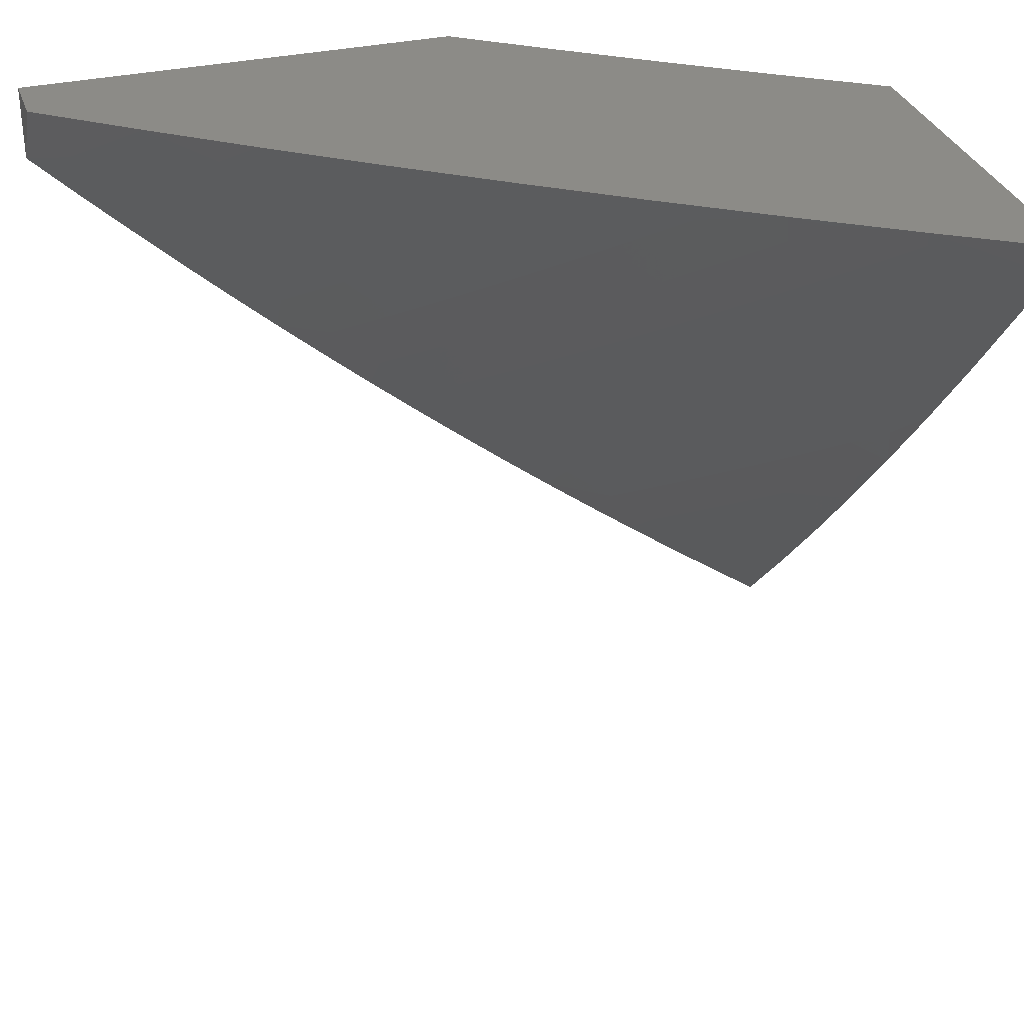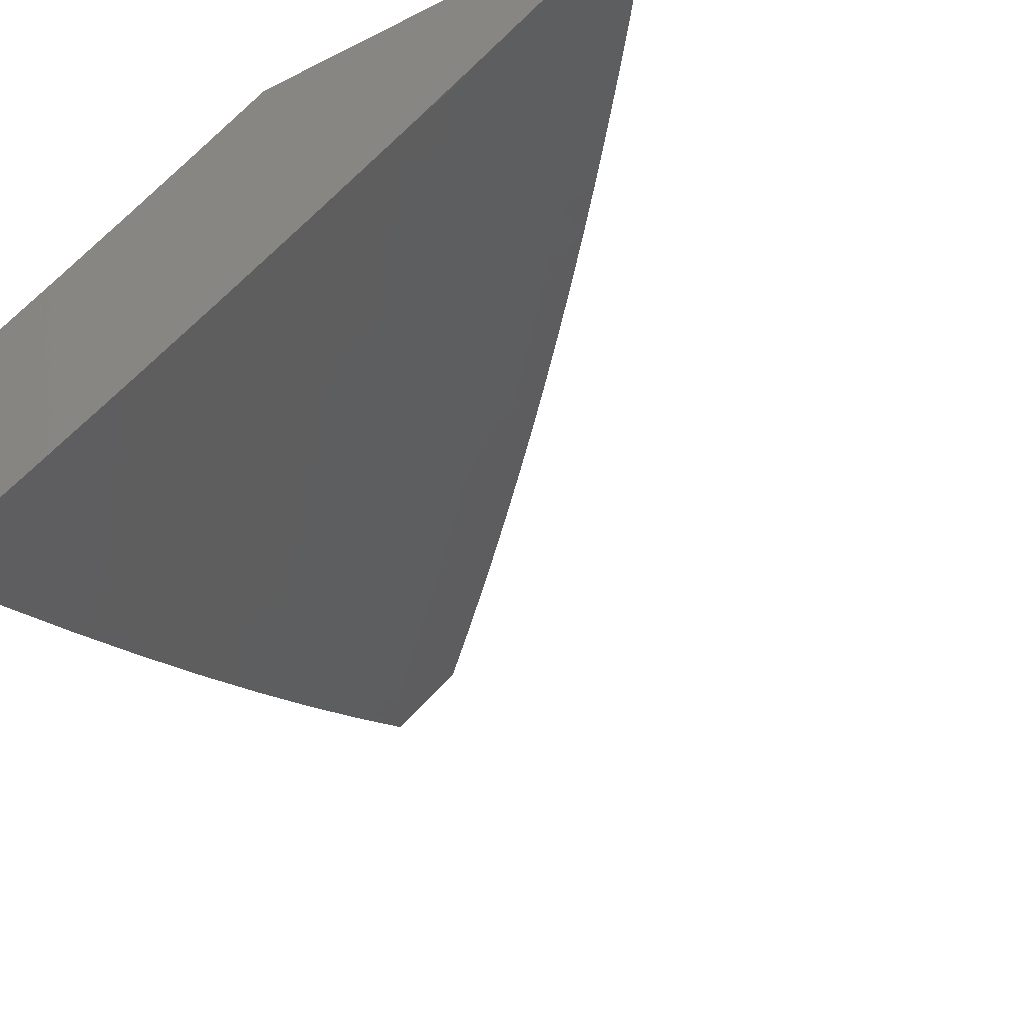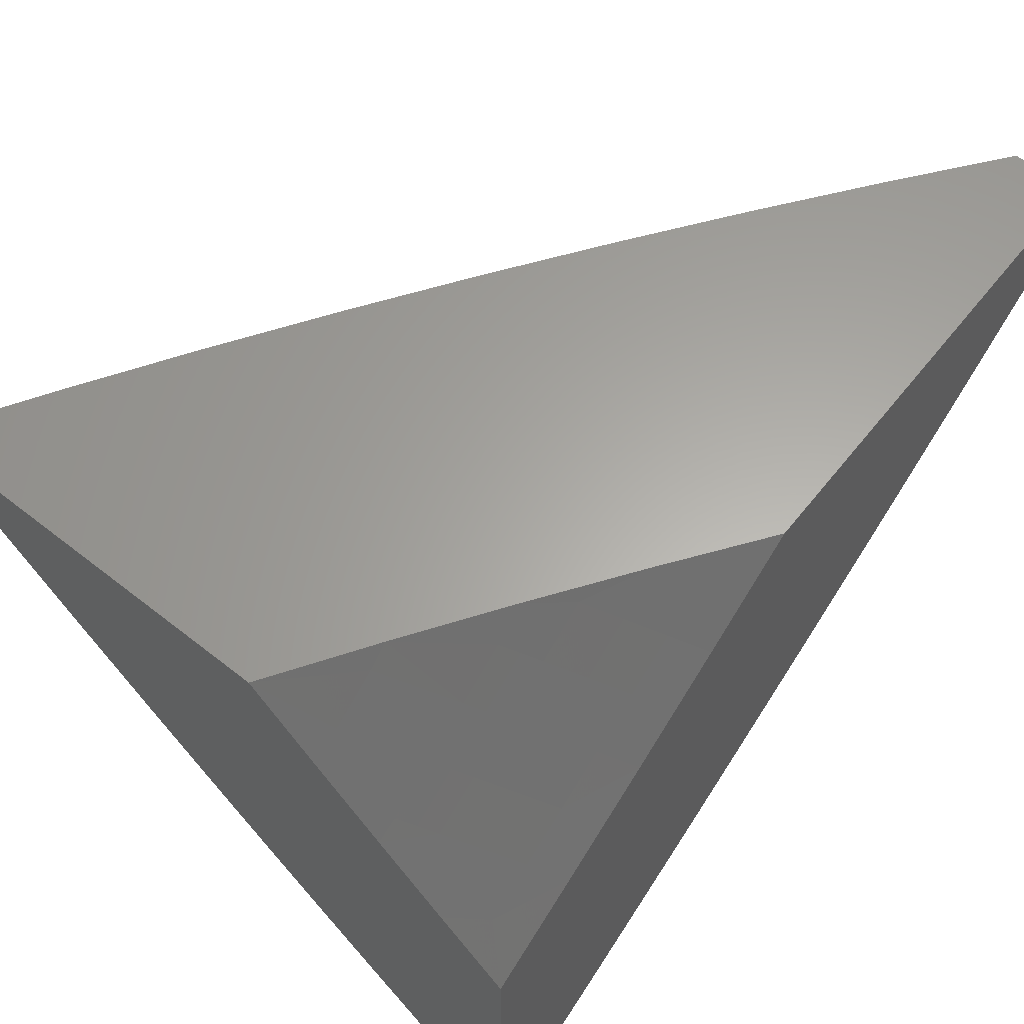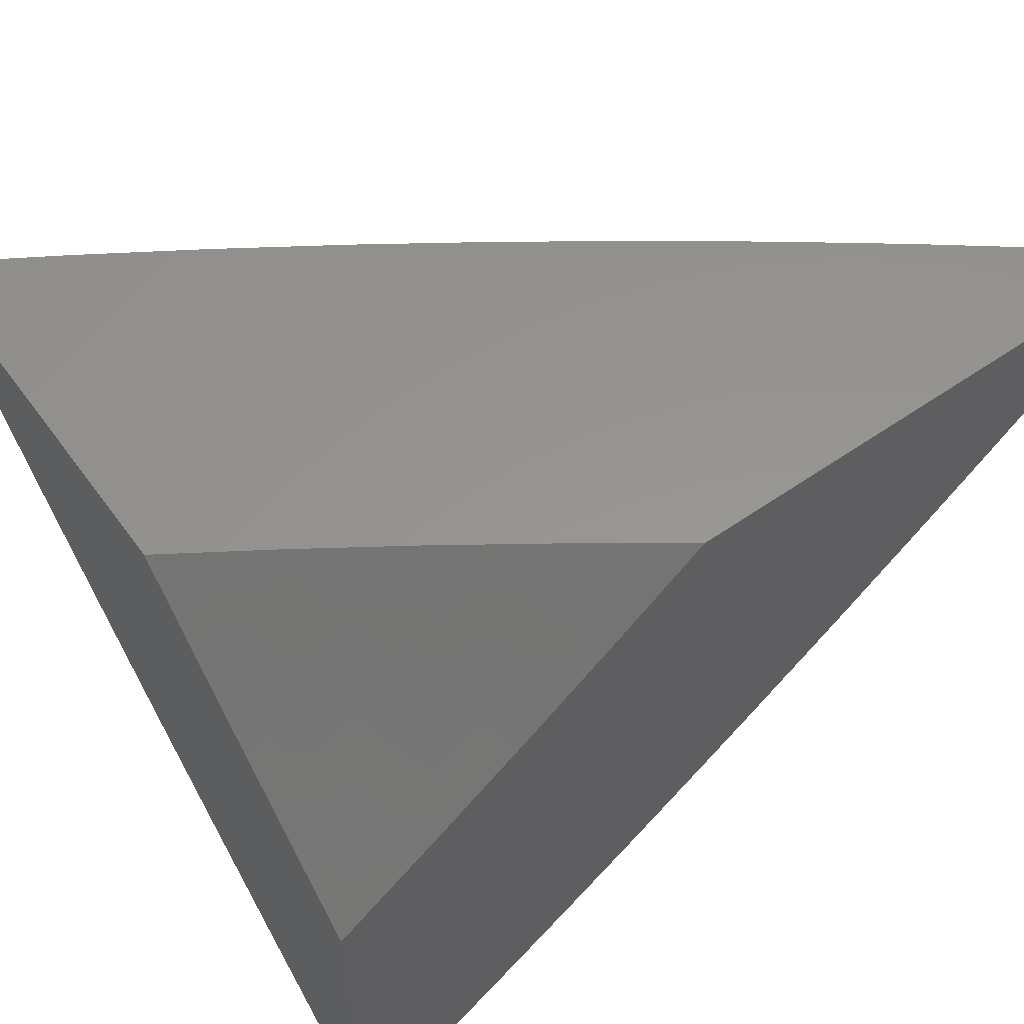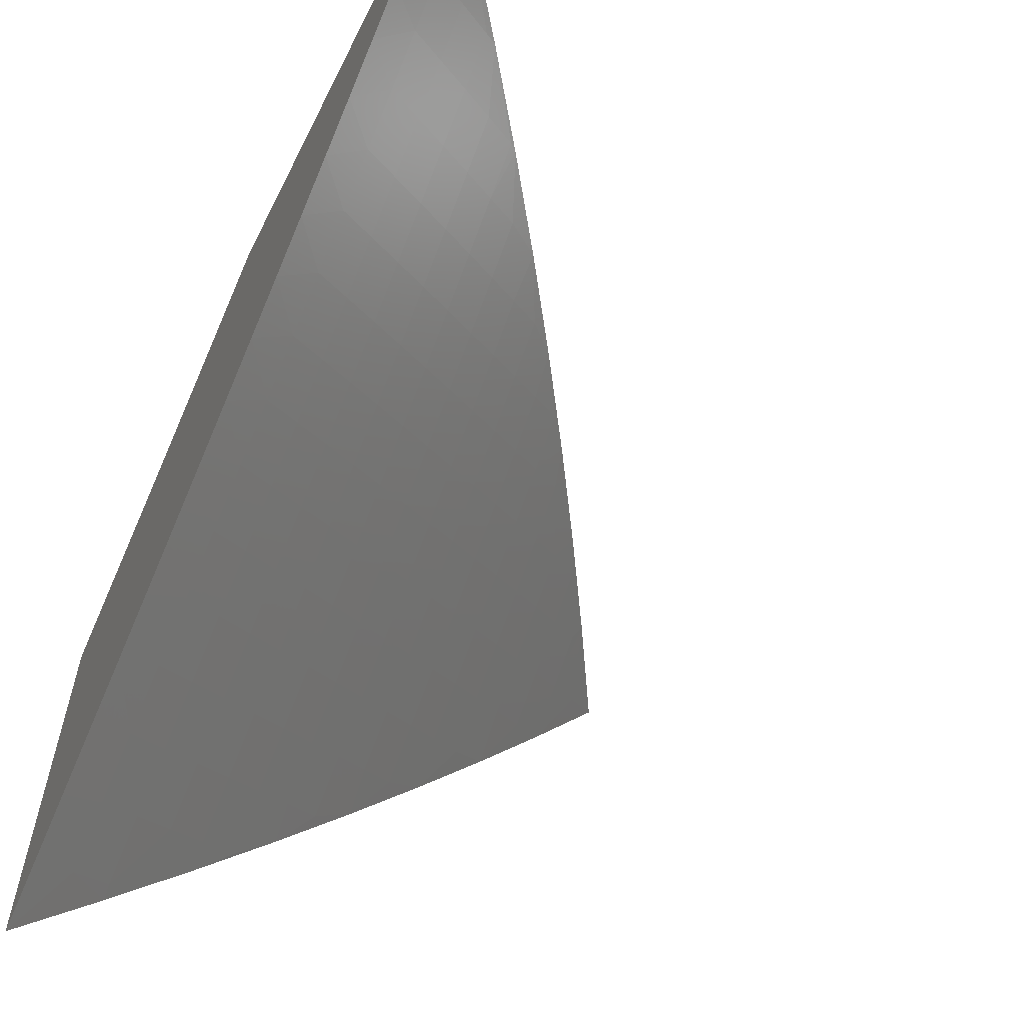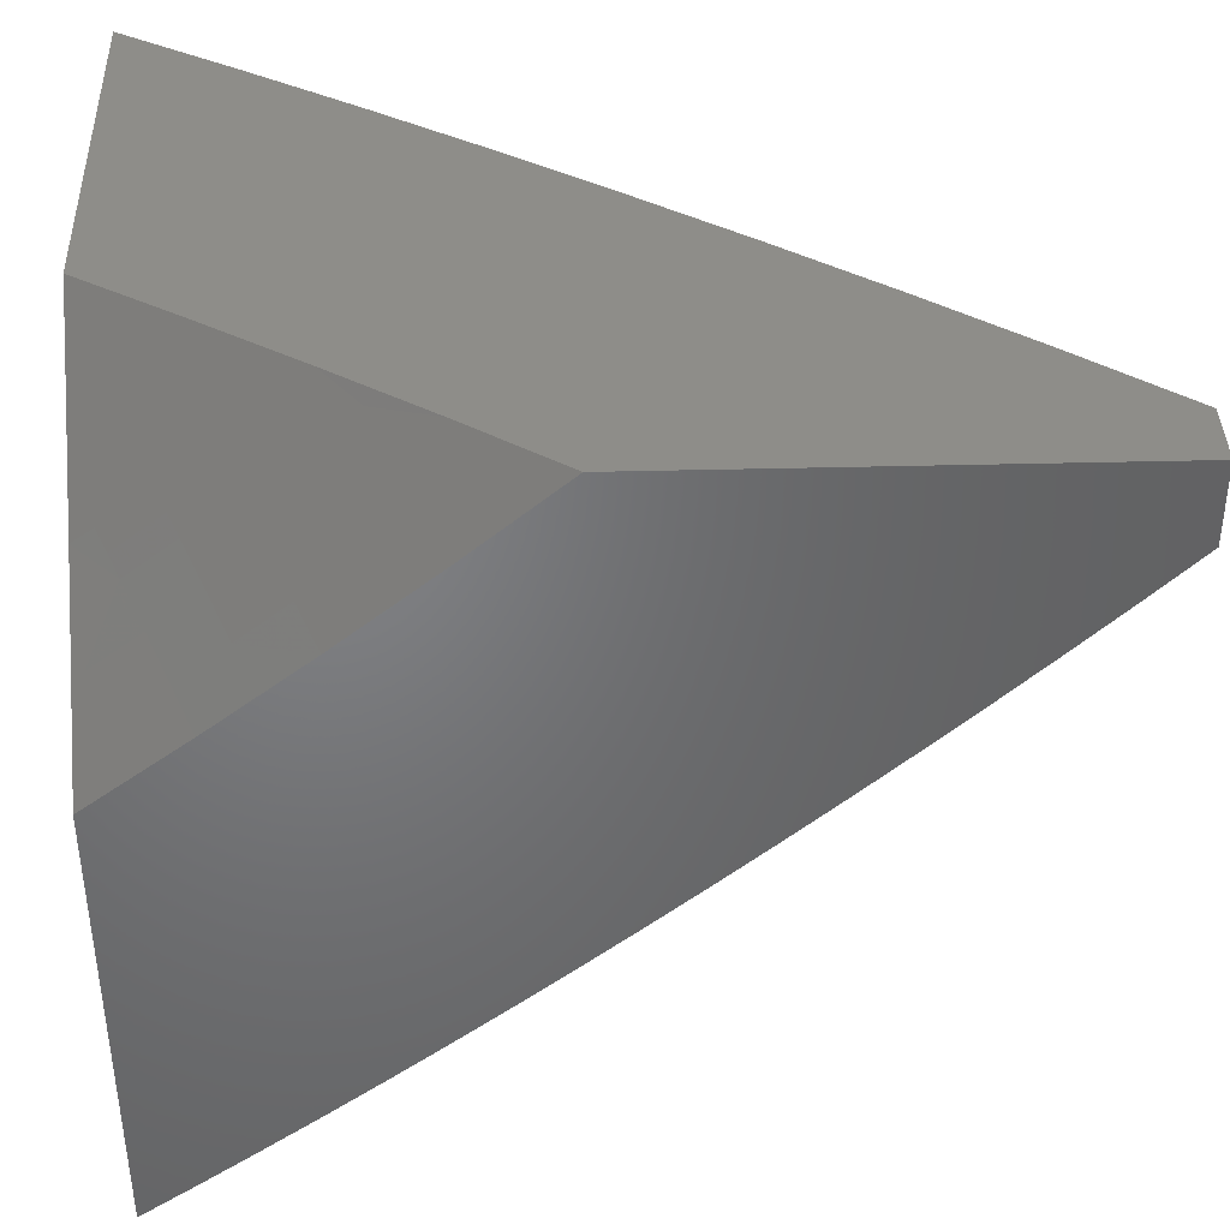
<metadata>
{"format":"stl","ext":"stl","renderer":"f3d","projection":"perspective","resolution":1024,"background":"white","views":[{"elev":32.8,"azim":162.3,"up":"+Y"},{"elev":-52.1,"azim":-61.5,"up":"+Z"},{"elev":62.4,"azim":-51.4,"up":"+Y"},{"elev":57.6,"azim":-35.7,"up":"+Y"},{"elev":-60.2,"azim":63.2,"up":"+Y"},{"elev":39.4,"azim":-1.8,"up":"+Y"}]}
</metadata>
<code>
# stl→obj: 206 verts, 408 faces
v 5 -6.281 -8.08
v 5 -6.373 -8
v 5.036 -6.3 -8.04
v 5.118 -6.283 -8
v 5.095 -6.255 -8.04
v 5.153 -6.209 -8.04
v 5.13 -6.181 -8.08
v 5.187 -6.135 -8.08
v 5.164 -6.107 -8.119
v 5.22 -6.061 -8.119
v 5.208 -6.047 -8.139
v 5.233 -6 -8.161
v 5.196 -6.033 -8.159
v 5.117 -6 -8.239
v 5.14 -6.079 -8.159
v 5.092 -6.022 -8.237
v 5.083 -6.125 -8.159
v 5.035 -6.068 -8.237
v 5 -6.095 -8.238
v 5 -6 -8.315
v 5.234 -6.191 -8
v 5.211 -6.163 -8.04
v 5.244 -6.089 -8.08
v 5.277 -6.014 -8.119
v 5.348 -6 -8.081
v 5.301 -6.042 -8.08
v 5.325 -6.069 -8.04
v 5.268 -6.116 -8.04
v 5.349 -6.096 -8
v 5.462 -6 -8
v 5.025 -6.17 -8.159
v 5 -6.189 -8.16
v 5.037 -6.184 -8.139
v 5.049 -6.198 -8.119
v 5.095 -6.139 -8.139
v 5.106 -6.153 -8.119
v 5.152 -6.093 -8.139
v 5.014 -6.272 -8.08
v 5.072 -6.227 -8.08
v 6 -6 -8.073
v 6 -6.092 -8
v 5.954 -6.075 -8.05
v 5.941 -6.149 -8
v 5.892 -6.135 -8.05
v 5.882 -6.206 -8
v 5.83 -6.194 -8.05
v 5.823 -6.262 -8
v 5.768 -6.252 -8.05
v 5.762 -6.317 -8
v 5.705 -6.31 -8.05
v 5.702 -6.372 -8
v 5.641 -6.367 -8.05
v 5.64 -6.426 -8
v 5.576 -6.424 -8.05
v 5.579 -6.48 -8
v 5.511 -6.479 -8.05
v 5.516 -6.533 -8
v 5.446 -6.534 -8.05
v 5.453 -6.586 -8
v 5.38 -6.589 -8.05
v 5.39 -6.638 -8
v 5.314 -6.642 -8.05
v 5.326 -6.689 -8
v 5.247 -6.695 -8.05
v 5.262 -6.74 -8
v 5.179 -6.748 -8.05
v 5.197 -6.79 -8
v 5.111 -6.799 -8.05
v 5.132 -6.839 -8
v 5.043 -6.85 -8.05
v 5.066 -6.888 -8
v 5 -6.936 -8
v 5 -6.824 -8.102
v 5.017 -6.814 -8.1
v 5.085 -6.764 -8.1
v 5.152 -6.712 -8.1
v 5.219 -6.66 -8.1
v 5.286 -6.608 -8.1
v 5.352 -6.554 -8.1
v 5.417 -6.5 -8.1
v 5.389 -6.466 -8.149
v 5.454 -6.411 -8.149
v 5.424 -6.377 -8.198
v 5.518 -6.356 -8.149
v 5.488 -6.322 -8.198
v 5.581 -6.3 -8.149
v 5.552 -6.266 -8.198
v 5.645 -6.244 -8.149
v 5.614 -6.21 -8.198
v 5.707 -6.187 -8.149
v 5.677 -6.153 -8.198
v 5.769 -6.129 -8.149
v 5.738 -6.096 -8.198
v 5.831 -6.07 -8.149
v 5.799 -6.038 -8.198
v 5.88 -6 -8.167
v 5.768 -6.005 -8.247
v 5.758 -6 -8.258
v 5.707 -6.063 -8.247
v 5.676 -6.03 -8.296
v 5.615 -6.087 -8.296
v 5.584 -6.053 -8.344
v 5.523 -6.109 -8.344
v 5.492 -6.075 -8.392
v 5.43 -6.129 -8.392
v 5.399 -6.095 -8.44
v 5.338 -6.149 -8.44
v 5.307 -6.113 -8.487
v 5.245 -6.167 -8.487
v 5.215 -6.131 -8.535
v 5.183 -6.219 -8.487
v 5.153 -6.183 -8.535
v 5.12 -6.271 -8.487
v 5.091 -6.234 -8.535
v 5.028 -6.285 -8.535
v 5.061 -6.198 -8.582
v 5 -6.242 -8.585
v 5.031 -6.161 -8.628
v 5.001 -6.124 -8.675
v 5.062 -6.074 -8.675
v 5 -6.122 -8.677
v 5.031 -6.037 -8.721
v 5 -6 -8.767
v 5.13 -6 -8.687
v 5.058 -6.728 -8.149
v 5 -6.711 -8.202
v 5.031 -6.692 -8.198
v 5.003 -6.656 -8.247
v 5.097 -6.641 -8.198
v 5.07 -6.605 -8.247
v 5.164 -6.59 -8.198
v 5.136 -6.554 -8.247
v 5.23 -6.538 -8.198
v 5.201 -6.502 -8.247
v 5.295 -6.485 -8.198
v 5.266 -6.45 -8.247
v 5.331 -6.396 -8.247
v 5.302 -6.361 -8.296
v 5.365 -6.308 -8.296
v 5.336 -6.273 -8.344
v 5.429 -6.253 -8.296
v 5.399 -6.219 -8.344
v 5.491 -6.198 -8.296
v 5.461 -6.164 -8.344
v 5.553 -6.143 -8.296
v 5 -6.596 -8.3
v 5 -6.479 -8.397
v 5.014 -6.533 -8.344
v 5.042 -6.569 -8.296
v 5 -6.361 -8.492
v 5.022 -6.409 -8.44
v 5.051 -6.446 -8.392
v 5.079 -6.482 -8.344
v 5.144 -6.431 -8.344
v 5.173 -6.466 -8.296
v 5.238 -6.414 -8.296
v 5.057 -6.322 -8.487
v 5.086 -6.358 -8.44
v 5.15 -6.307 -8.44
v 5.179 -6.343 -8.392
v 5.213 -6.255 -8.44
v 5.243 -6.291 -8.392
v 5.276 -6.202 -8.44
v 5.306 -6.237 -8.392
v 5.368 -6.184 -8.392
v 5.258 -6 -8.605
v 5.214 -6.007 -8.628
v 5.123 -6.022 -8.675
v 5.092 -6.11 -8.628
v 5.385 -6 -8.521
v 5.337 -6.025 -8.535
v 5.245 -6.042 -8.582
v 5.154 -6.059 -8.628
v 5.511 -6 -8.436
v 5.429 -6.005 -8.487
v 5.368 -6.06 -8.487
v 5.276 -6.078 -8.535
v 5.184 -6.095 -8.582
v 5.123 -6.147 -8.582
v 5.635 -6 -8.348
v 5.553 -6.019 -8.392
v 5.46 -6.04 -8.44
v 5.891 -6.012 -8.149
v 5.923 -6.044 -8.1
v 5.862 -6.103 -8.1
v 5.8 -6.161 -8.1
v 5.738 -6.22 -8.1
v 5.675 -6.277 -8.1
v 5.611 -6.334 -8.1
v 5.547 -6.39 -8.1
v 5.483 -6.445 -8.1
v 5.646 -6.12 -8.247
v 5.584 -6.177 -8.247
v 5.522 -6.233 -8.247
v 5.459 -6.288 -8.247
v 5.395 -6.342 -8.247
v 5.36 -6.431 -8.198
v 5.324 -6.52 -8.149
v 5.258 -6.573 -8.149
v 5.192 -6.625 -8.149
v 5.125 -6.677 -8.149
v 5.272 -6.326 -8.344
v 5.209 -6.379 -8.344
v 5.115 -6.395 -8.392
v 5.108 -6.518 -8.296
v 6 -6 -8
f 1 2 3
f 3 2 4
f 3 4 5
f 5 4 6
f 5 6 7
f 7 6 8
f 7 8 9
f 9 8 10
f 9 10 11
f 11 10 12
f 11 12 13
f 13 12 14
f 13 14 15
f 15 14 16
f 15 16 17
f 17 16 18
f 17 18 19
f 19 18 20
f 20 18 16
f 20 16 14
f 4 21 6
f 6 21 22
f 6 22 8
f 8 22 23
f 8 23 10
f 10 23 24
f 10 24 12
f 12 24 25
f 25 24 26
f 25 26 27
f 27 26 28
f 27 28 29
f 29 28 21
f 21 28 22
f 30 25 29
f 29 25 27
f 17 19 31
f 31 19 32
f 31 32 33
f 33 32 34
f 33 34 35
f 35 34 36
f 35 36 37
f 37 36 9
f 37 9 11
f 32 1 34
f 34 1 38
f 34 38 39
f 39 38 3
f 39 3 5
f 38 1 3
f 39 5 7
f 34 39 36
f 36 39 7
f 36 7 9
f 31 33 17
f 17 33 35
f 17 35 15
f 15 35 37
f 15 37 13
f 13 37 11
f 22 28 23
f 23 28 26
f 23 26 24
f 40 41 42
f 42 41 43
f 42 43 44
f 44 43 45
f 44 45 46
f 46 45 47
f 46 47 48
f 48 47 49
f 48 49 50
f 50 49 51
f 50 51 52
f 52 51 53
f 52 53 54
f 54 53 55
f 54 55 56
f 56 55 57
f 56 57 58
f 58 57 59
f 58 59 60
f 60 59 61
f 60 61 62
f 62 61 63
f 62 63 64
f 64 63 65
f 64 65 66
f 66 65 67
f 66 67 68
f 68 67 69
f 68 69 70
f 70 69 71
f 70 71 72
f 72 73 70
f 70 73 74
f 70 74 68
f 68 74 75
f 68 75 66
f 66 75 76
f 66 76 64
f 64 76 77
f 64 77 62
f 62 77 78
f 62 78 60
f 60 78 79
f 60 79 80
f 80 79 81
f 80 81 82
f 82 81 83
f 82 83 84
f 84 83 85
f 84 85 86
f 86 85 87
f 86 87 88
f 88 87 89
f 88 89 90
f 90 89 91
f 90 91 92
f 92 91 93
f 92 93 94
f 94 93 95
f 94 95 96
f 96 95 97
f 96 97 98
f 98 97 99
f 98 99 100
f 100 99 101
f 100 101 102
f 102 101 103
f 102 103 104
f 104 103 105
f 104 105 106
f 106 105 107
f 106 107 108
f 108 107 109
f 108 109 110
f 110 109 111
f 110 111 112
f 112 111 113
f 112 113 114
f 114 113 115
f 114 115 116
f 116 115 117
f 116 117 118
f 118 117 119
f 118 119 120
f 120 119 121
f 120 121 122
f 122 121 123
f 122 123 124
f 74 73 125
f 125 73 126
f 125 126 127
f 127 126 128
f 127 128 129
f 129 128 130
f 129 130 131
f 131 130 132
f 131 132 133
f 133 132 134
f 133 134 135
f 135 134 136
f 135 136 137
f 137 136 138
f 137 138 139
f 139 138 140
f 139 140 141
f 141 140 142
f 141 142 143
f 143 142 144
f 143 144 145
f 145 144 103
f 145 103 101
f 126 146 128
f 128 146 130
f 147 148 146
f 146 148 149
f 146 149 130
f 130 149 132
f 150 151 147
f 147 151 152
f 147 152 153
f 153 152 154
f 153 154 155
f 155 154 156
f 155 156 136
f 136 156 138
f 117 115 150
f 150 115 157
f 150 157 158
f 158 157 159
f 158 159 160
f 160 159 161
f 160 161 162
f 162 161 163
f 162 163 164
f 164 163 165
f 164 165 142
f 142 165 144
f 117 121 119
f 166 167 124
f 124 167 168
f 124 168 120
f 120 168 169
f 120 169 118
f 118 169 116
f 170 171 166
f 166 171 172
f 166 172 167
f 167 172 173
f 167 173 168
f 168 173 169
f 174 175 170
f 170 175 176
f 170 176 171
f 171 176 177
f 171 177 172
f 172 177 178
f 172 178 173
f 173 178 179
f 173 179 169
f 169 179 116
f 180 181 174
f 174 181 104
f 174 104 182
f 182 104 106
f 182 106 176
f 176 106 108
f 176 108 177
f 177 108 110
f 177 110 178
f 178 110 112
f 178 112 179
f 179 112 114
f 179 114 116
f 98 100 180
f 180 100 102
f 180 102 181
f 181 102 104
f 94 96 183
f 183 96 40
f 183 40 184
f 184 40 42
f 184 42 44
f 183 184 185
f 185 184 44
f 185 44 186
f 186 44 46
f 186 46 187
f 187 46 48
f 187 48 188
f 188 48 50
f 188 50 189
f 189 50 52
f 189 52 190
f 190 52 54
f 190 54 191
f 191 54 56
f 191 56 58
f 92 94 185
f 185 94 183
f 92 185 186
f 99 97 95
f 99 95 93
f 90 92 186
f 90 186 187
f 99 93 192
f 192 93 91
f 192 91 193
f 193 91 89
f 193 89 194
f 194 89 87
f 194 87 195
f 195 87 85
f 195 85 196
f 196 85 83
f 196 83 197
f 197 83 81
f 197 81 198
f 198 81 79
f 198 79 199
f 199 79 78
f 199 78 200
f 200 78 77
f 200 77 201
f 201 77 76
f 201 76 125
f 125 76 75
f 125 75 74
f 88 90 187
f 88 187 188
f 145 101 192
f 192 101 99
f 145 192 193
f 86 88 188
f 86 188 189
f 143 145 193
f 143 193 194
f 105 103 144
f 175 174 182
f 176 175 182
f 84 86 189
f 84 189 190
f 141 143 194
f 141 194 195
f 107 105 165
f 165 105 144
f 82 84 190
f 82 190 191
f 139 141 195
f 139 195 196
f 164 142 140
f 109 107 163
f 163 107 165
f 80 82 191
f 80 191 58
f 137 139 196
f 137 196 197
f 164 140 202
f 202 140 138
f 202 138 156
f 111 109 161
f 161 109 163
f 60 80 58
f 135 137 197
f 135 197 198
f 164 202 162
f 162 202 203
f 162 203 160
f 160 203 204
f 160 204 158
f 158 204 151
f 158 151 150
f 203 202 156
f 113 111 159
f 159 111 161
f 120 122 124
f 133 135 198
f 133 198 199
f 155 136 134
f 204 203 154
f 154 203 156
f 115 113 157
f 157 113 159
f 131 133 199
f 131 199 200
f 155 134 205
f 205 134 132
f 205 132 149
f 151 204 152
f 152 204 154
f 129 131 200
f 129 200 201
f 155 205 153
f 153 205 148
f 153 148 147
f 148 205 149
f 127 129 201
f 127 201 125
f 14 170 20
f 20 170 166
f 20 166 124
f 170 14 174
f 174 14 12
f 174 12 180
f 180 12 25
f 180 25 98
f 98 25 30
f 98 30 96
f 96 30 206
f 96 206 40
f 124 123 20
f 29 51 30
f 30 51 49
f 30 49 47
f 21 55 29
f 29 55 53
f 29 53 51
f 4 59 21
f 21 59 57
f 21 57 55
f 59 4 61
f 61 4 2
f 61 2 63
f 63 2 65
f 65 2 67
f 67 2 69
f 69 2 71
f 71 2 72
f 47 45 30
f 30 45 43
f 30 43 206
f 206 43 41
f 1 146 2
f 2 146 126
f 2 126 73
f 146 1 147
f 147 1 32
f 147 32 19
f 147 19 150
f 150 19 20
f 150 20 117
f 117 20 121
f 121 20 123
f 73 72 2
f 41 40 206

</code>
